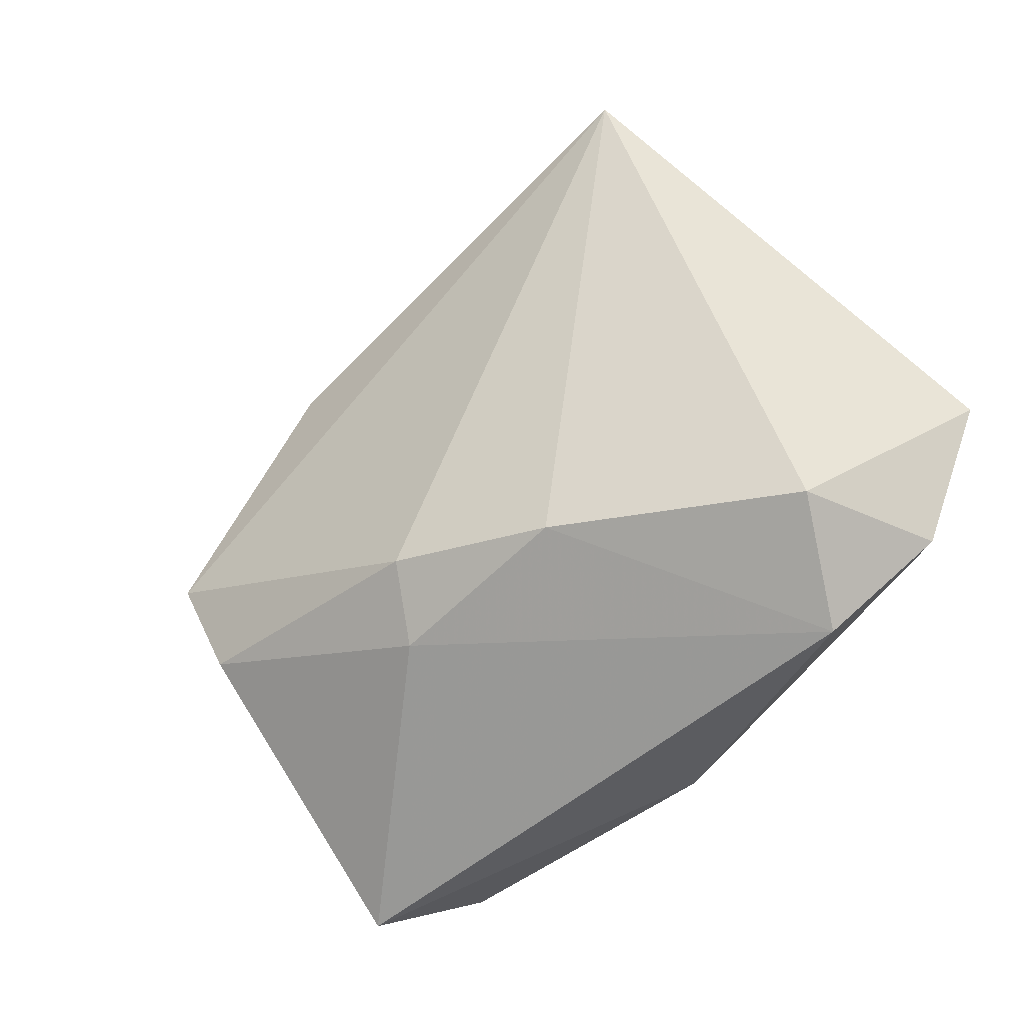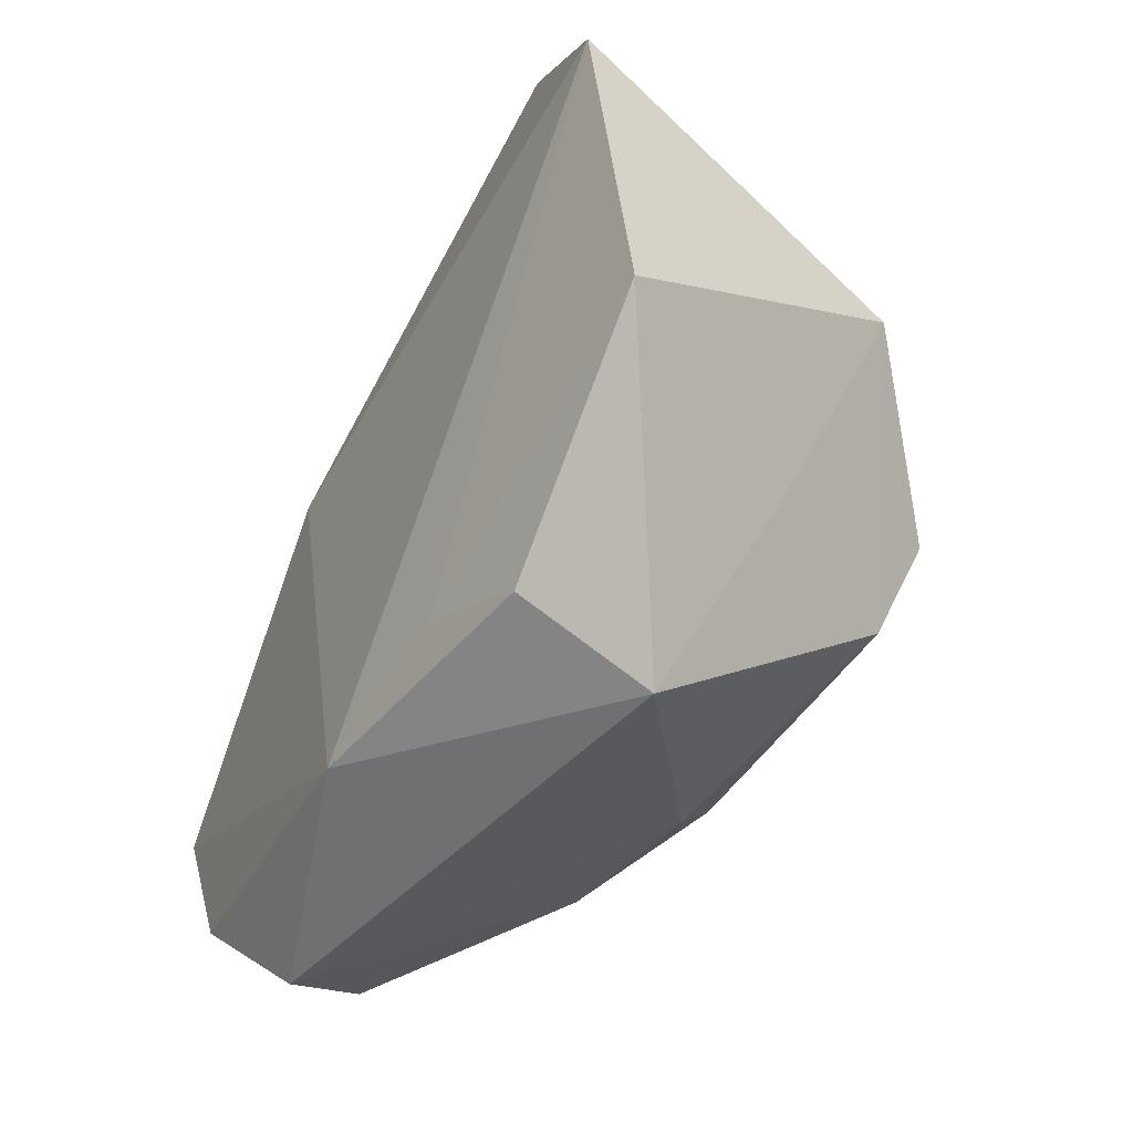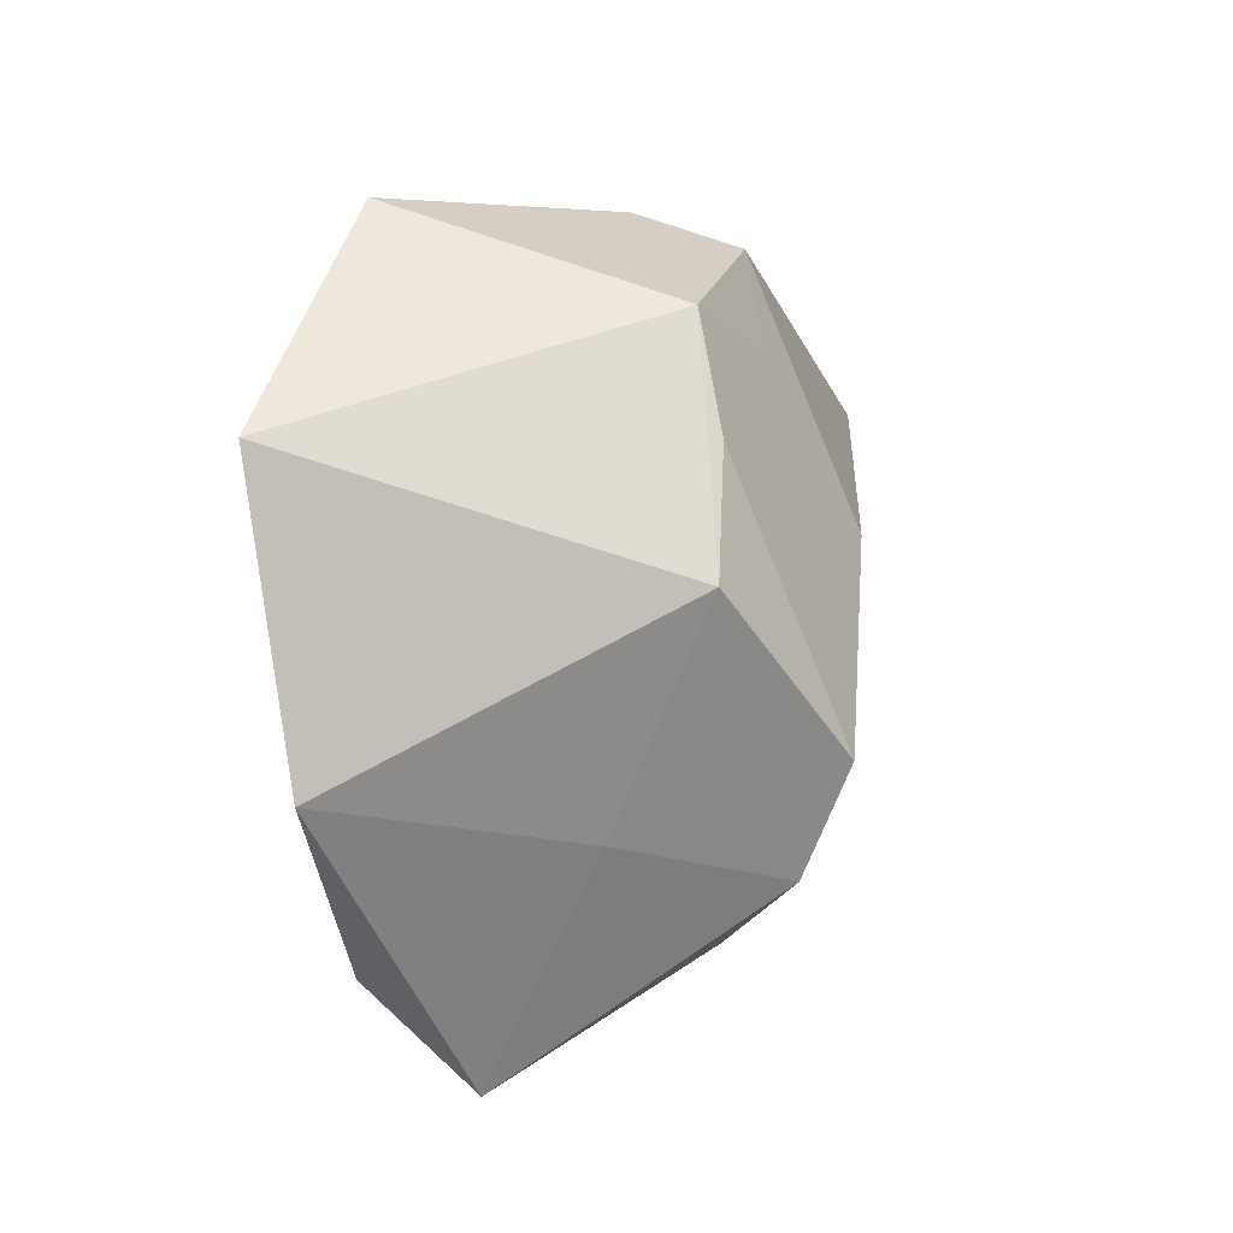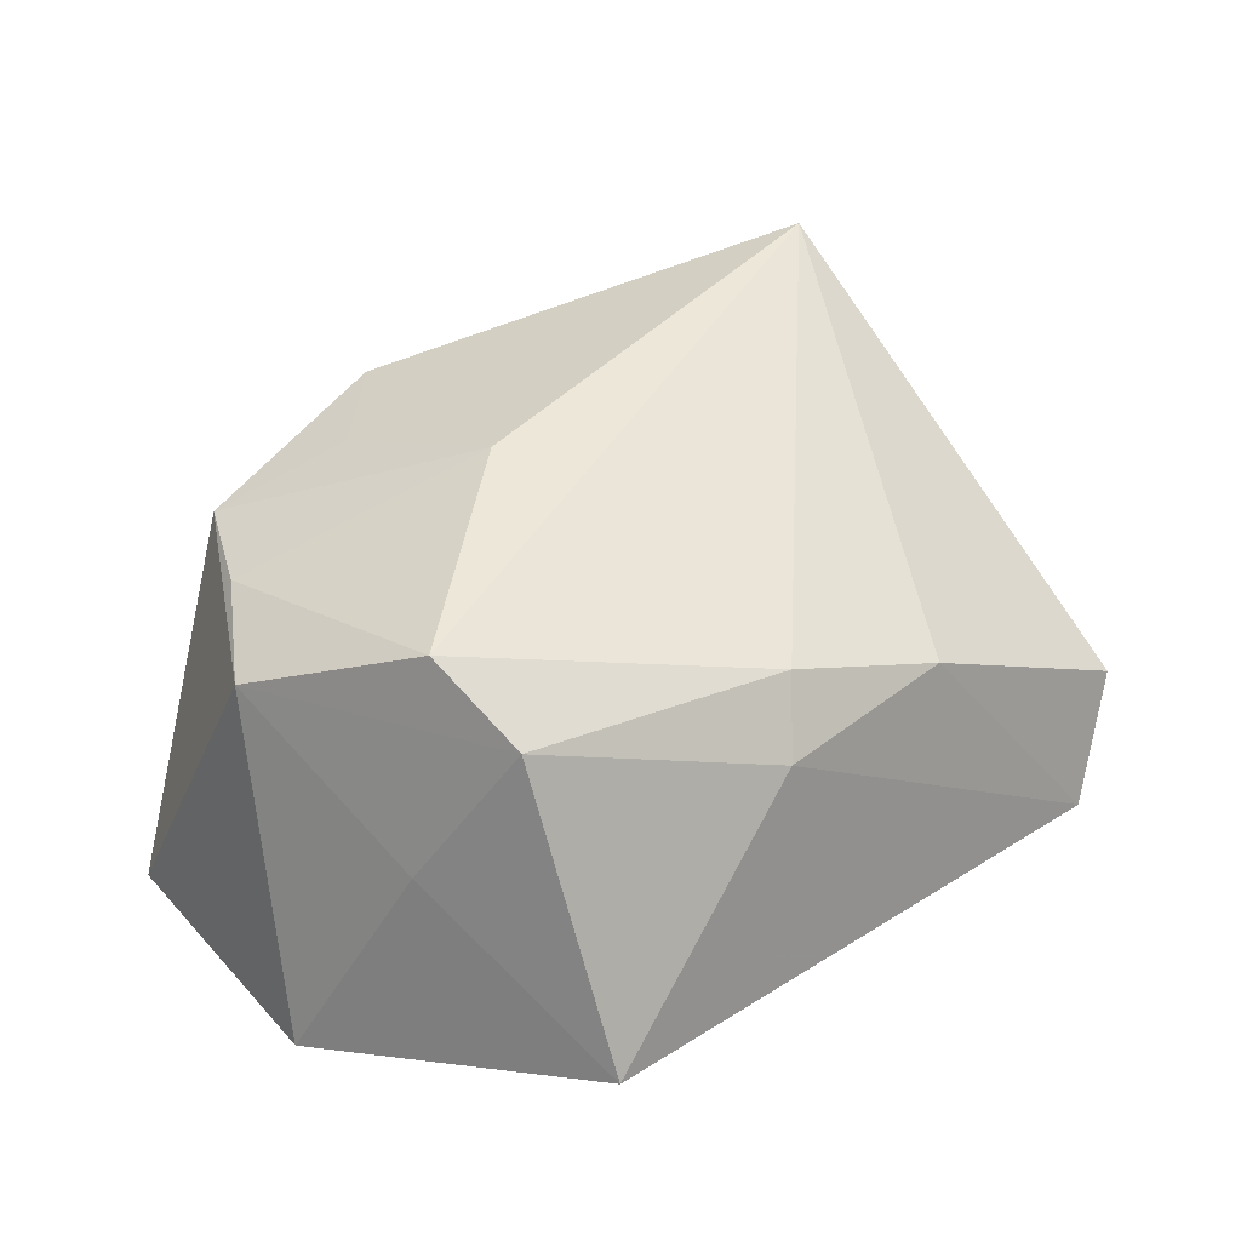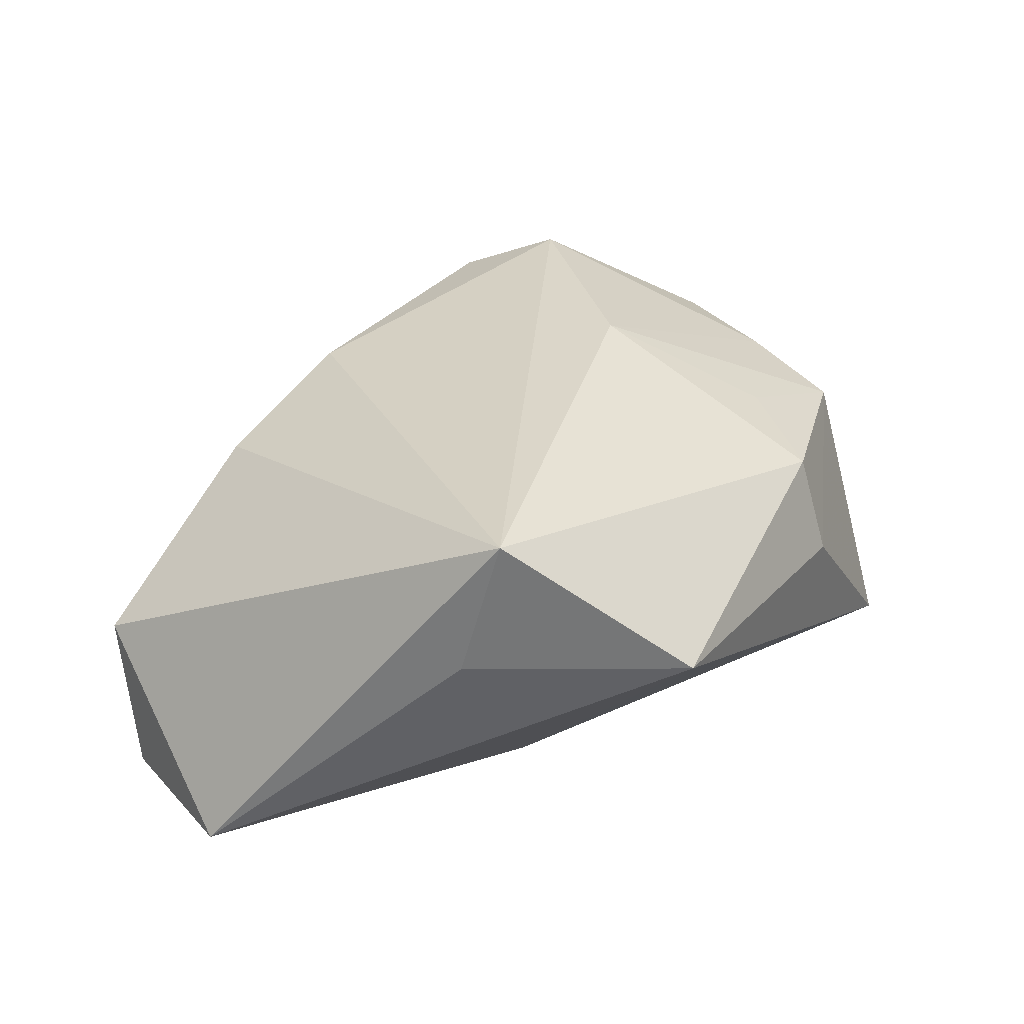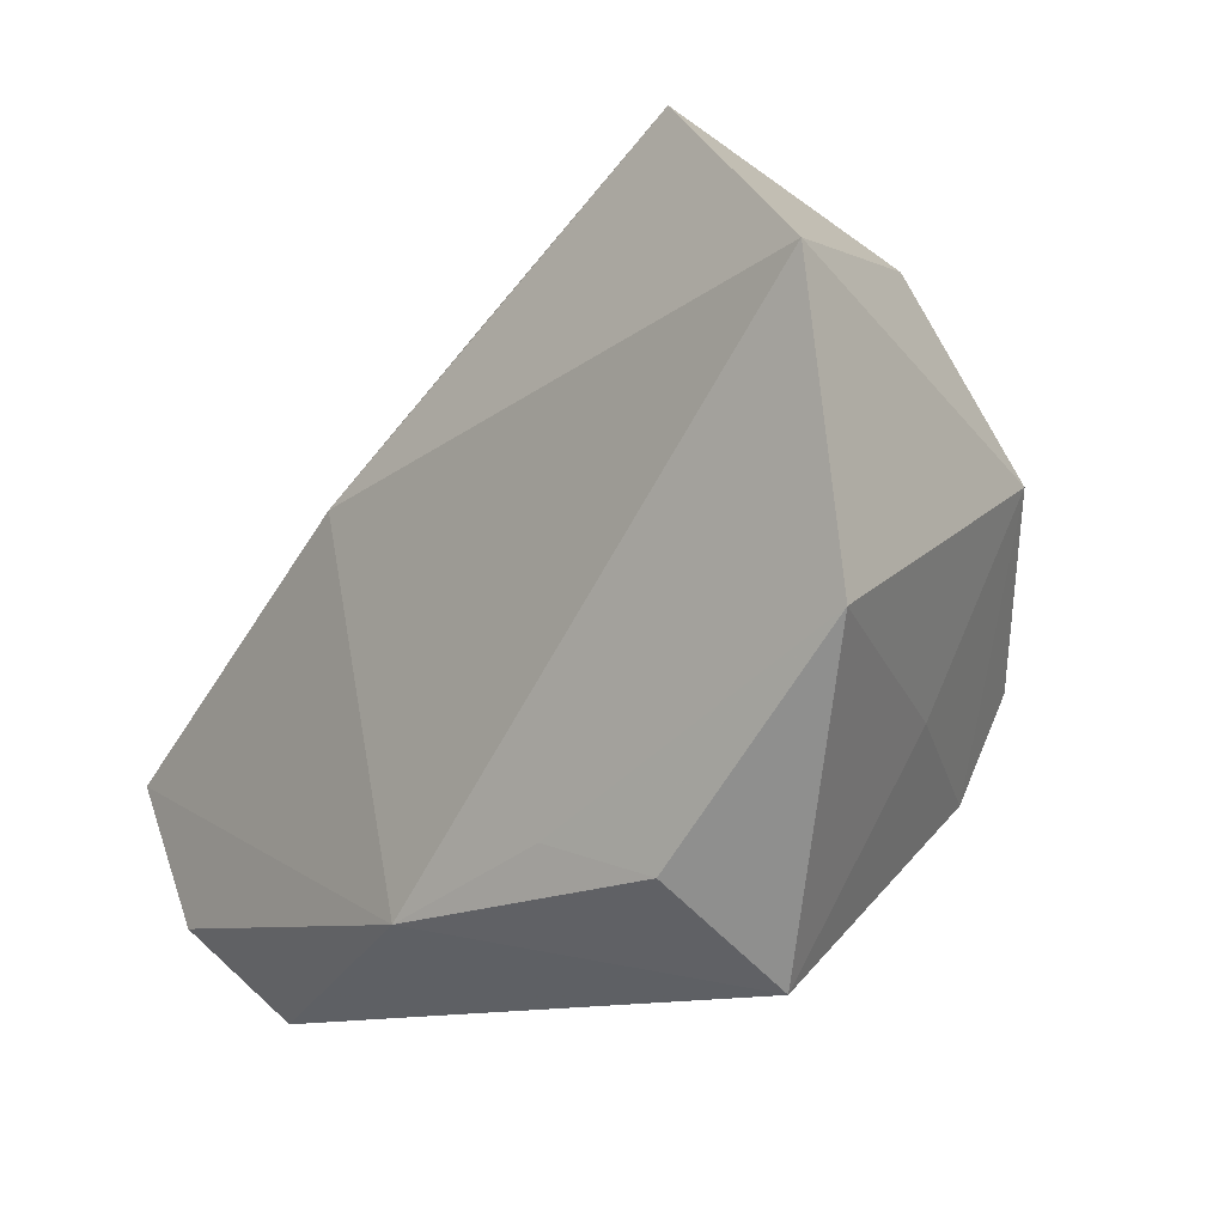
<metadata>
{"format":"obj","ext":"obj","renderer":"f3d","projection":"perspective","resolution":1024,"background":"white","views":[{"elev":-56.1,"azim":47.9,"up":"+Y"},{"elev":-39.0,"azim":-118.4,"up":"+Y"},{"elev":6.3,"azim":-82.9,"up":"+Y"},{"elev":49.3,"azim":-38.2,"up":"+Z"},{"elev":30.4,"azim":116.9,"up":"+Z"},{"elev":-12.3,"azim":-132.4,"up":"+Y"}]}
</metadata>
<code>
v -0.02565 -0.03428 -0.004607
v -0.003775 0.03507 0.004507
v 0.04578 -0.0117 -0.01624
v 0.02889 -0.03428 -0.01134
v -0.001822 -0.0271 0.01212
v -0.02246 0.03557 -0.01363
v -0.003954 0.03202 0.01406
v -0.0239 -0.007371 0.02417
v 0.03575 -0.02933 -0.001544
v -0.03441 0.006936 0.01463
v 0.02725 0.03285 0.007191
v 0.03817 -0.02553 -0.01613
v 0.001929 -0.02228 0.01728
v -0.01173 -0.02258 -0.0175
v -0.006017 0.008575 0.02396
v -0.04205 -0.008566 -0.01514
v 0.004512 -0.02777 -0.01894
v 0.03742 0.01326 0.007228
v -0.02248 -0.02604 -0.01519
v -0.02219 -0.01723 0.01994
v 0.03633 0.01691 0.02114
v -0.02821 0.01735 0.01439
v -0.01148 0.02375 0.01624
v -0.03094 -0.01305 0.005802
v 0.01595 -0.02603 0.01126
v -0.02404 0.02734 0.01202
v -0.04176 0.0179 -0.01894
v 0.01443 0.008492 -0.01894
f 16 10 27
f 4 17 12
f 17 3 12
f 9 25 4
f 21 25 9
f 4 12 9
f 9 3 21
f 9 12 3
f 28 3 17
f 17 27 28
f 28 27 6
f 6 27 26
f 26 27 10
f 26 2 6
f 26 7 2
f 13 21 8
f 13 25 21
f 14 19 16
f 17 19 14
f 16 27 14
f 14 27 17
f 16 19 1
f 1 17 4
f 1 19 17
f 21 3 18
f 3 28 11
f 11 18 3
f 11 28 6
f 21 18 11
f 6 2 11
f 11 7 21
f 2 7 11
f 22 10 8
f 22 26 10
f 15 22 8
f 26 22 15
f 21 7 15
f 8 21 15
f 16 1 24
f 24 10 16
f 20 13 8
f 20 24 1
f 8 10 20
f 10 24 20
f 7 26 23
f 23 15 7
f 26 15 23
f 13 20 5
f 5 20 1
f 25 13 5
f 4 25 5
f 5 1 4

</code>
